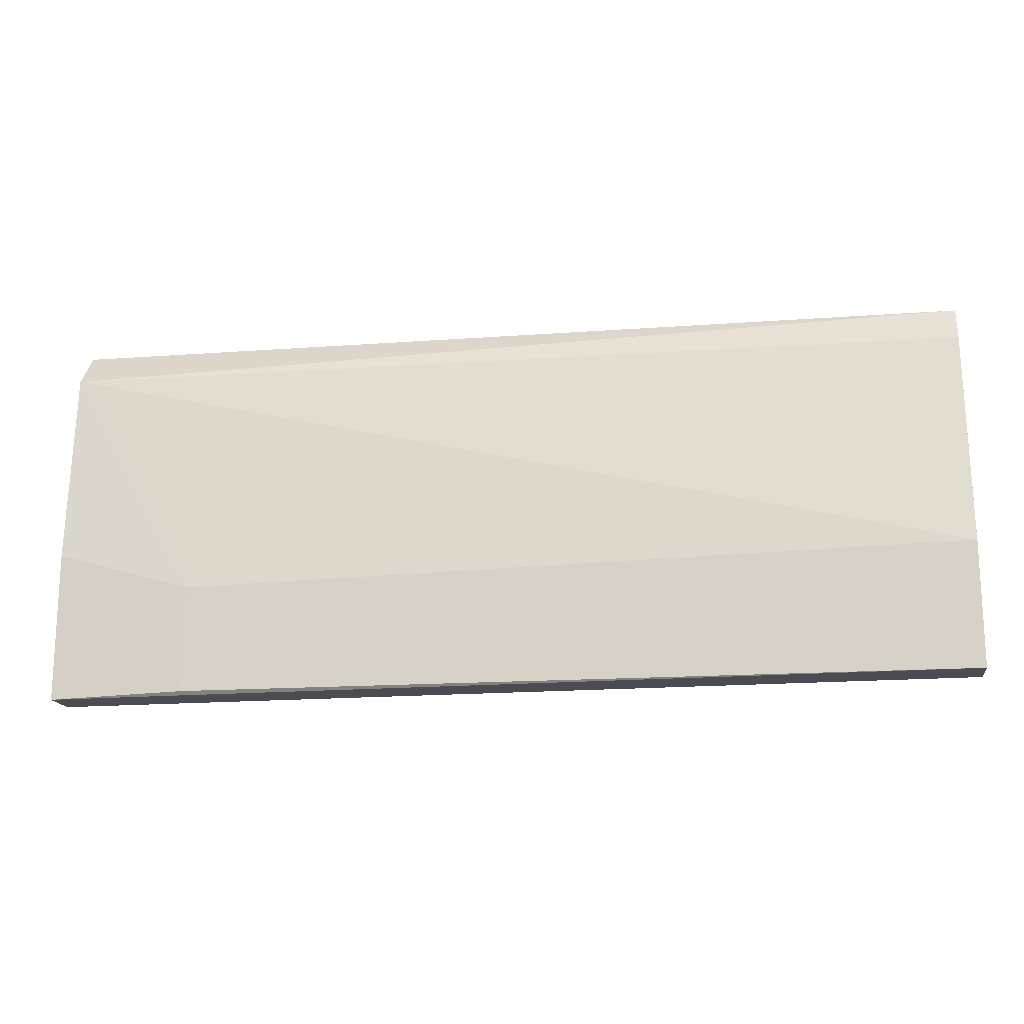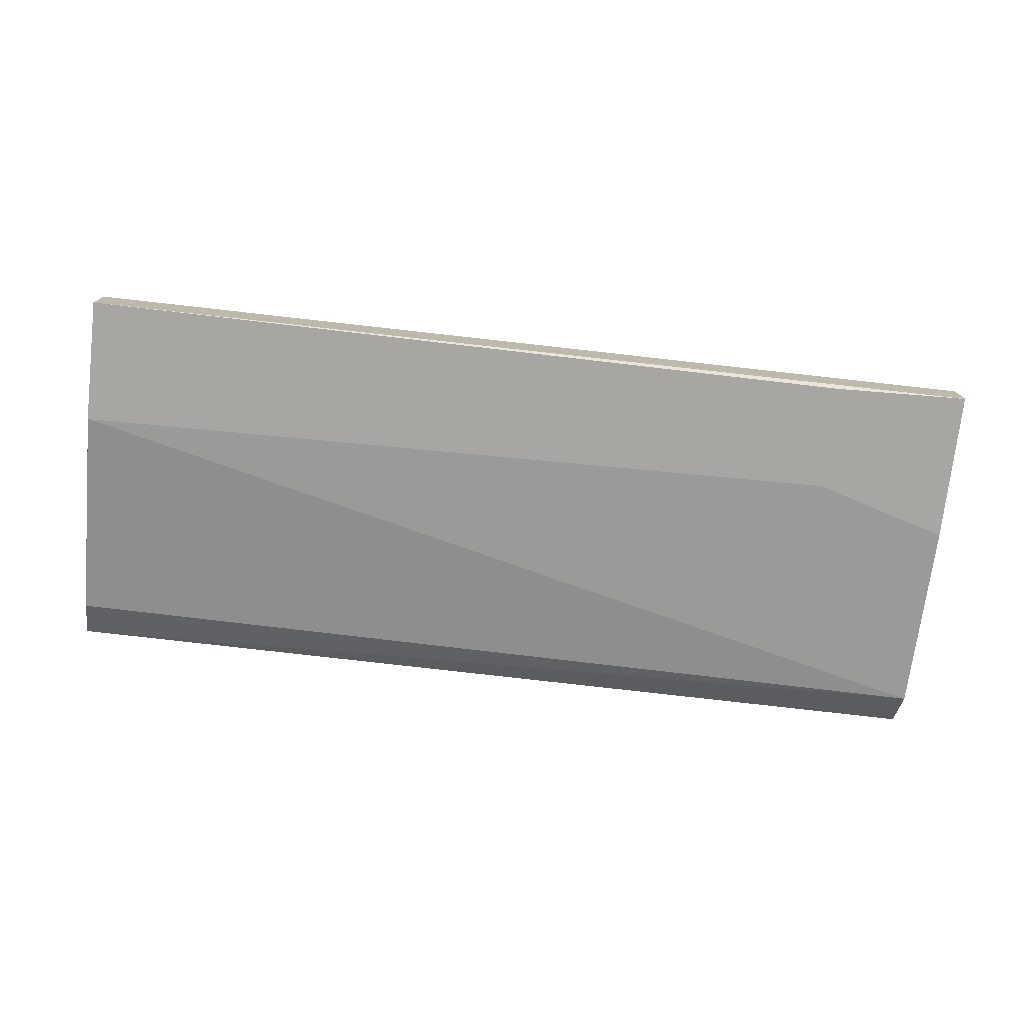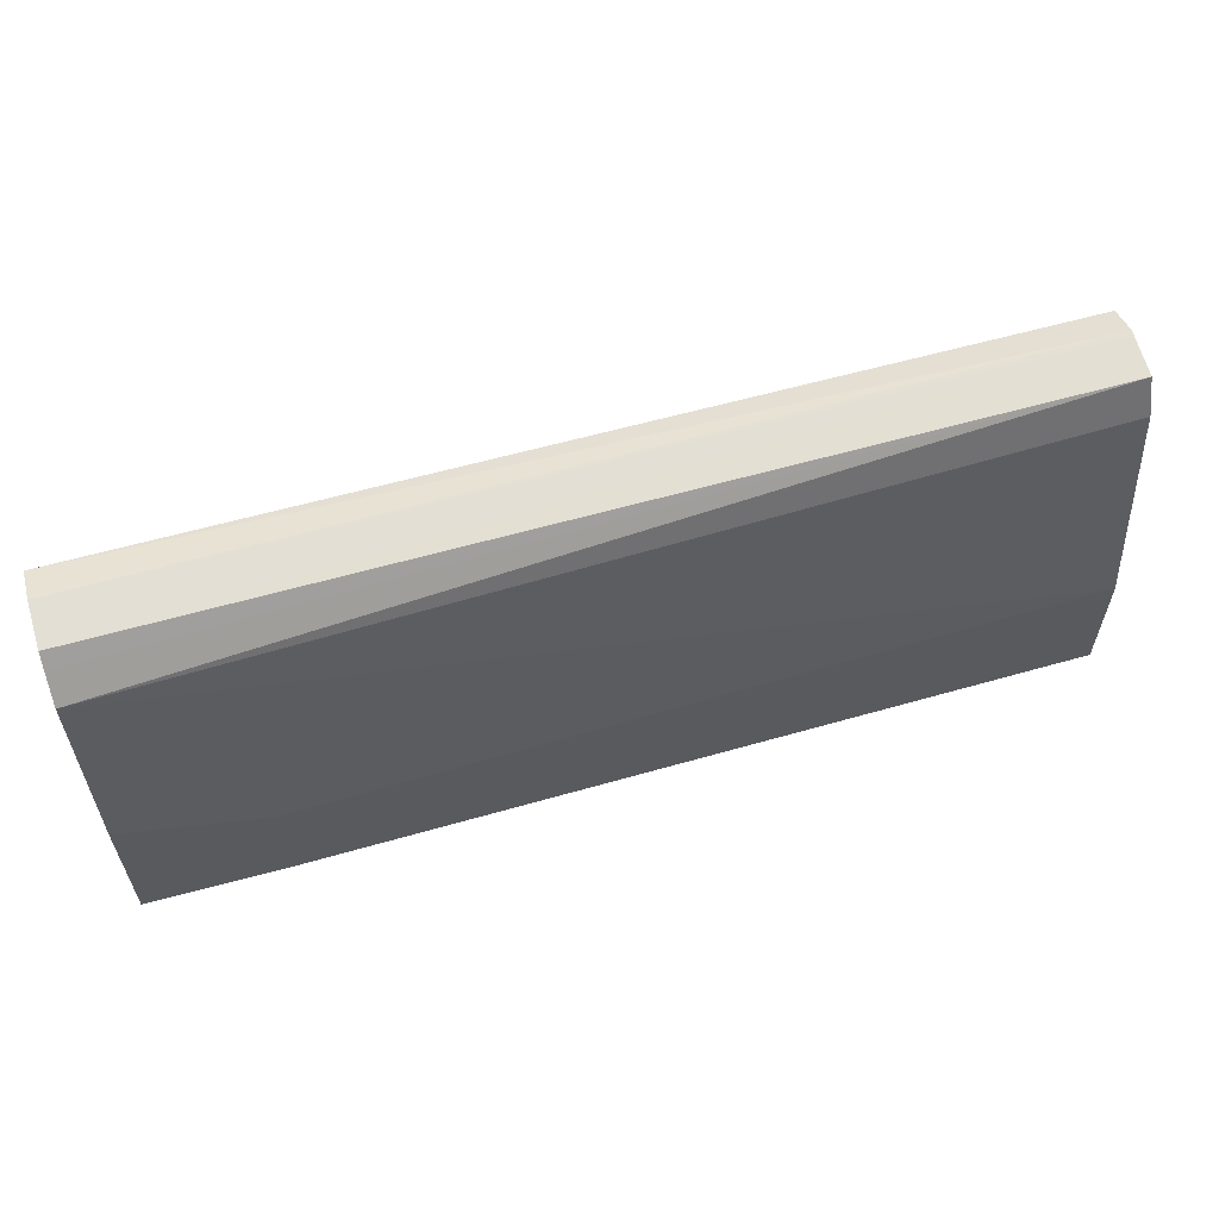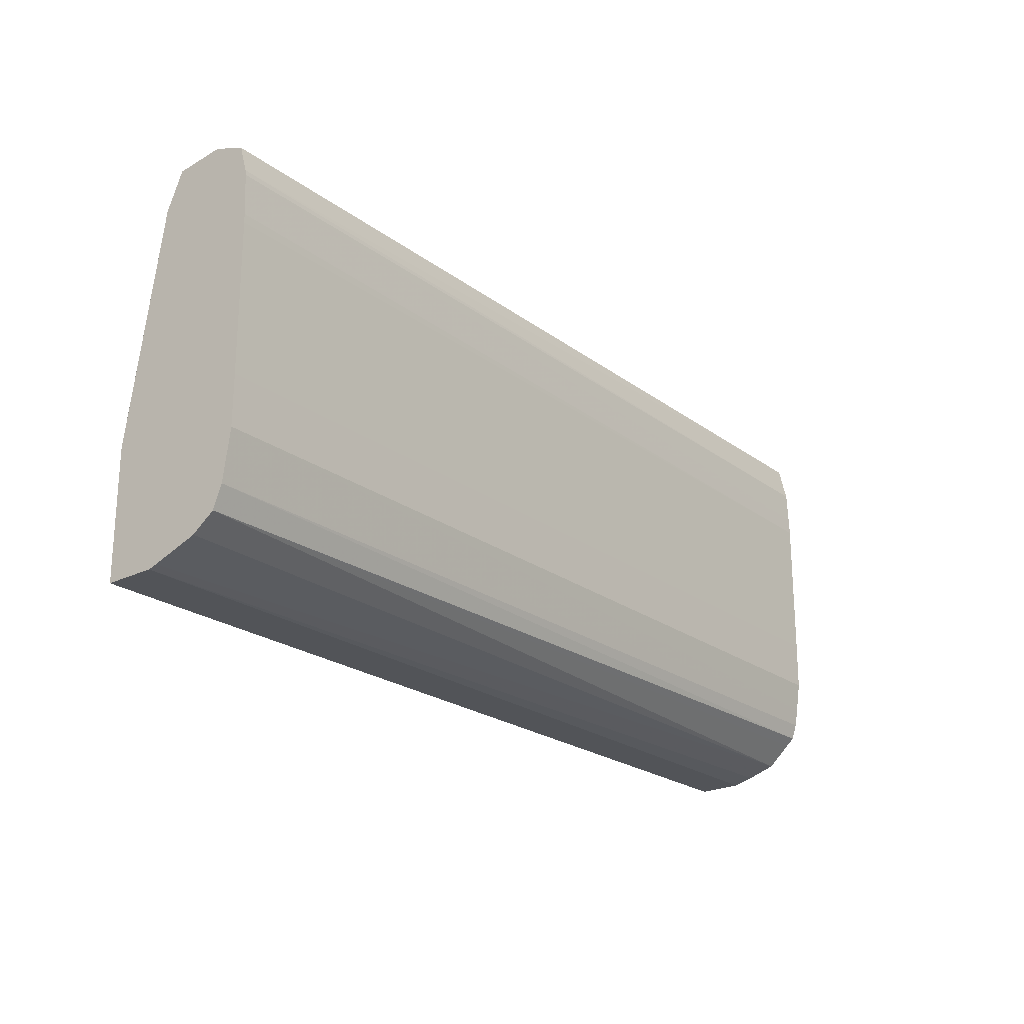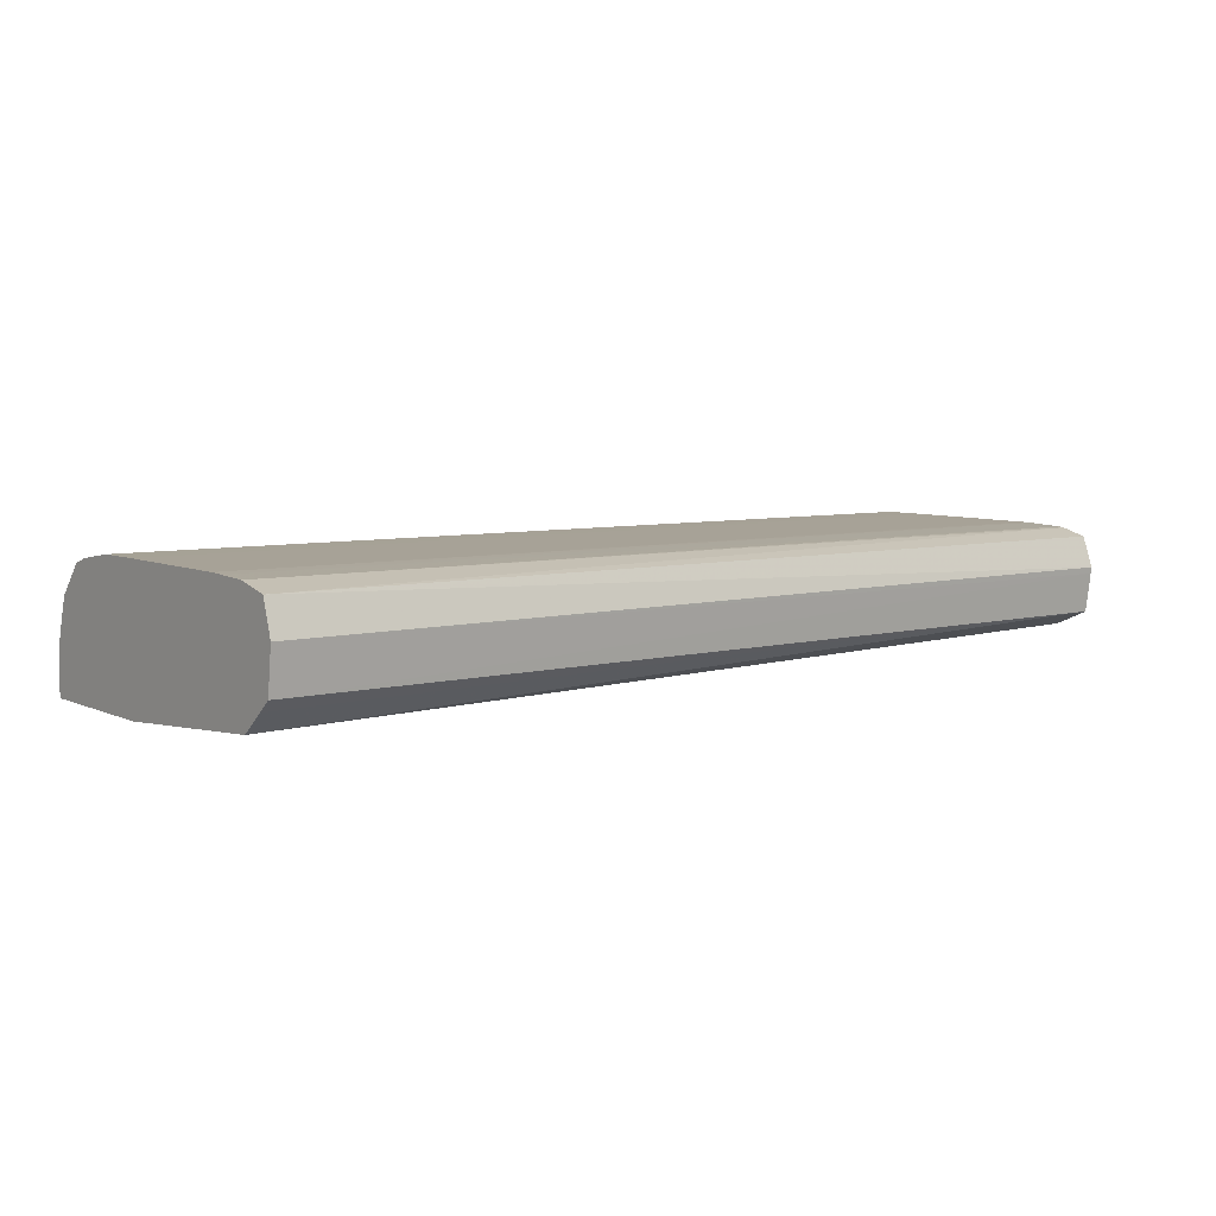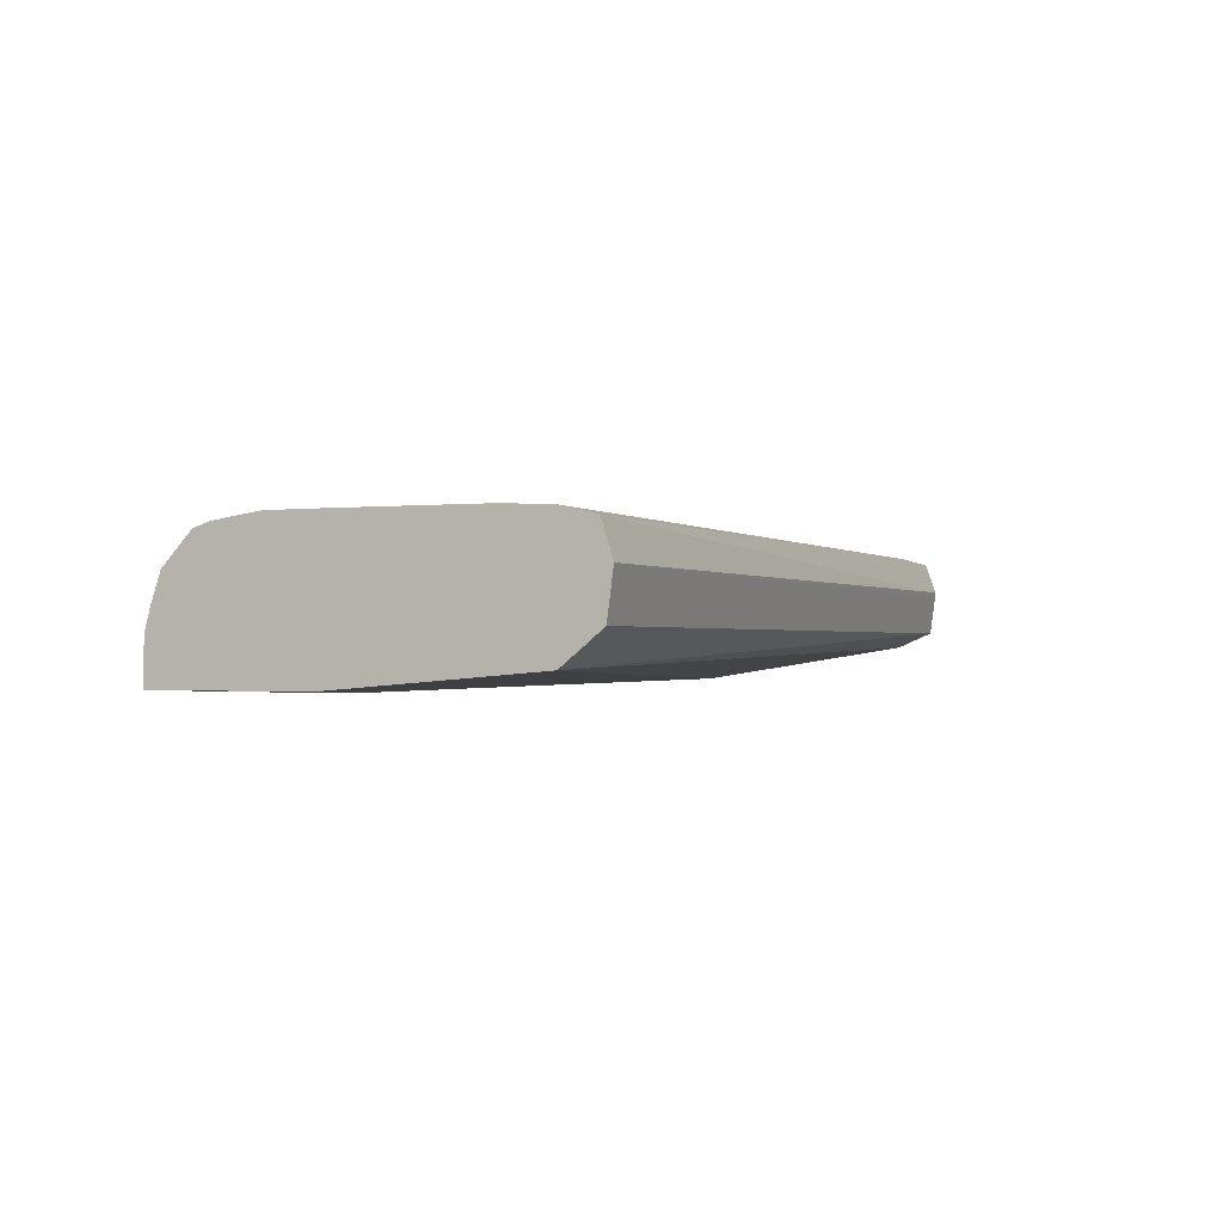
<metadata>
{"format":"obj","ext":"obj","renderer":"f3d","projection":"perspective","resolution":1024,"background":"white","views":[{"elev":-17.1,"azim":-171.1,"up":"+Y"},{"elev":-74.2,"azim":-6.5,"up":"+Z"},{"elev":59.8,"azim":163.5,"up":"+Y"},{"elev":-22.2,"azim":-52.2,"up":"+Y"},{"elev":6.7,"azim":142.6,"up":"+Z"},{"elev":-0.9,"azim":112.9,"up":"+Z"}]}
</metadata>
<code>
v -0.1189 1.126 0.3533
v -0.1189 1.122 0.3667
v -0.1189 1.124 0.3358
v -0.4836 1.125 0.3508
v -0.4836 1.125 0.3533
v -0.1189 1.109 0.3698
v -0.4836 1.121 0.3653
v -0.4836 1.111 0.3681
v -0.1189 1.119 0.3314
v -0.4836 1.123 0.3354
v -0.1189 1.096 0.3704
v -0.4836 1.109 0.3684
v -0.1189 1.109 0.3234
v -0.4836 1.109 0.3292
v -0.1189 1.09 0.3706
v -0.4836 1.093 0.369
v -0.1189 1.031 0.3168
v -0.1733 1.015 0.3151
v -0.4836 1.021 0.3151
v -0.4836 1.02 0.3151
v -0.1189 1.071 0.3706
v -0.4836 1.09 0.3691
v -0.4836 1.074 0.3691
v -0.1189 0.9709 0.3168
v -0.1733 0.9724 0.3151
v -0.4836 0.9712 0.3151
v -0.1189 1.032 0.3706
v -0.4836 1.032 0.3691
v -0.1189 0.971 0.3226
v -0.4836 0.9713 0.3184
v -0.1189 1.02 0.3706
v -0.4836 1.013 0.369
v -0.1189 1.013 0.3705
v -0.1189 0.9713 0.3342
v -0.4836 0.9718 0.3342
v -0.4836 0.994 0.3662
v -0.1189 1.002 0.3689
v -0.1189 0.9735 0.3424
v -0.4836 0.9728 0.3373
v -0.1189 0.9773 0.3536
v -0.4836 0.9855 0.3628
v -0.1189 0.9886 0.3657
v -0.1189 0.9946 0.3677
v -0.4836 0.9791 0.3543
v -0.1189 0.9855 0.3624
f 1 2 6
f 1 6 11
f 1 11 15
f 1 15 21
f 1 21 27
f 1 27 31
f 1 31 33
f 1 33 37
f 1 37 43
f 1 43 42
f 1 42 45
f 1 45 40
f 1 40 38
f 1 38 34
f 1 34 29
f 1 29 24
f 1 24 17
f 1 17 13
f 1 13 9
f 1 9 3
f 1 3 4
f 1 4 5
f 1 5 2
f 2 5 7
f 2 7 8
f 2 8 6
f 3 9 10
f 3 10 4
f 4 10 14
f 4 14 20
f 4 20 26
f 4 26 30
f 4 30 35
f 4 35 39
f 4 39 44
f 4 44 41
f 4 41 36
f 4 36 32
f 4 32 28
f 4 28 23
f 4 23 22
f 4 22 16
f 4 16 12
f 4 12 8
f 4 8 7
f 4 7 5
f 6 8 12
f 6 12 11
f 9 13 10
f 10 13 14
f 11 12 16
f 11 16 15
f 13 17 18
f 13 18 19
f 13 19 14
f 14 19 20
f 15 16 22
f 15 22 23
f 15 23 21
f 17 24 25
f 17 25 18
f 18 25 26
f 18 26 20
f 18 20 19
f 21 23 28
f 21 28 27
f 24 29 26
f 24 26 25
f 26 29 30
f 27 28 31
f 28 32 33
f 28 33 31
f 29 34 35
f 29 35 30
f 32 36 37
f 32 37 33
f 34 38 35
f 35 38 40
f 35 40 39
f 36 41 42
f 36 42 43
f 36 43 37
f 39 40 44
f 40 45 41
f 40 41 44
f 41 45 42

</code>
